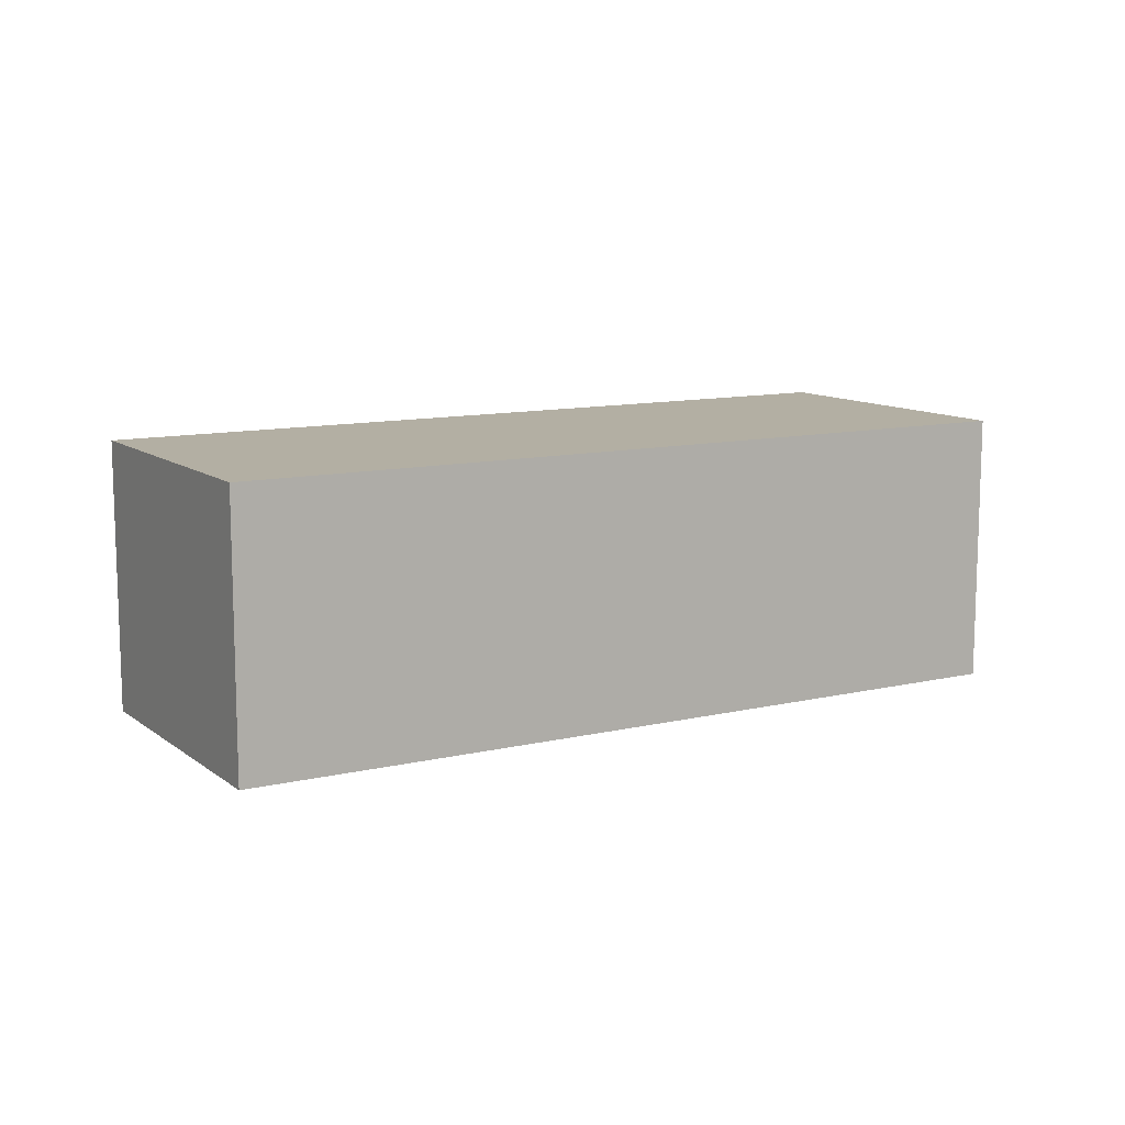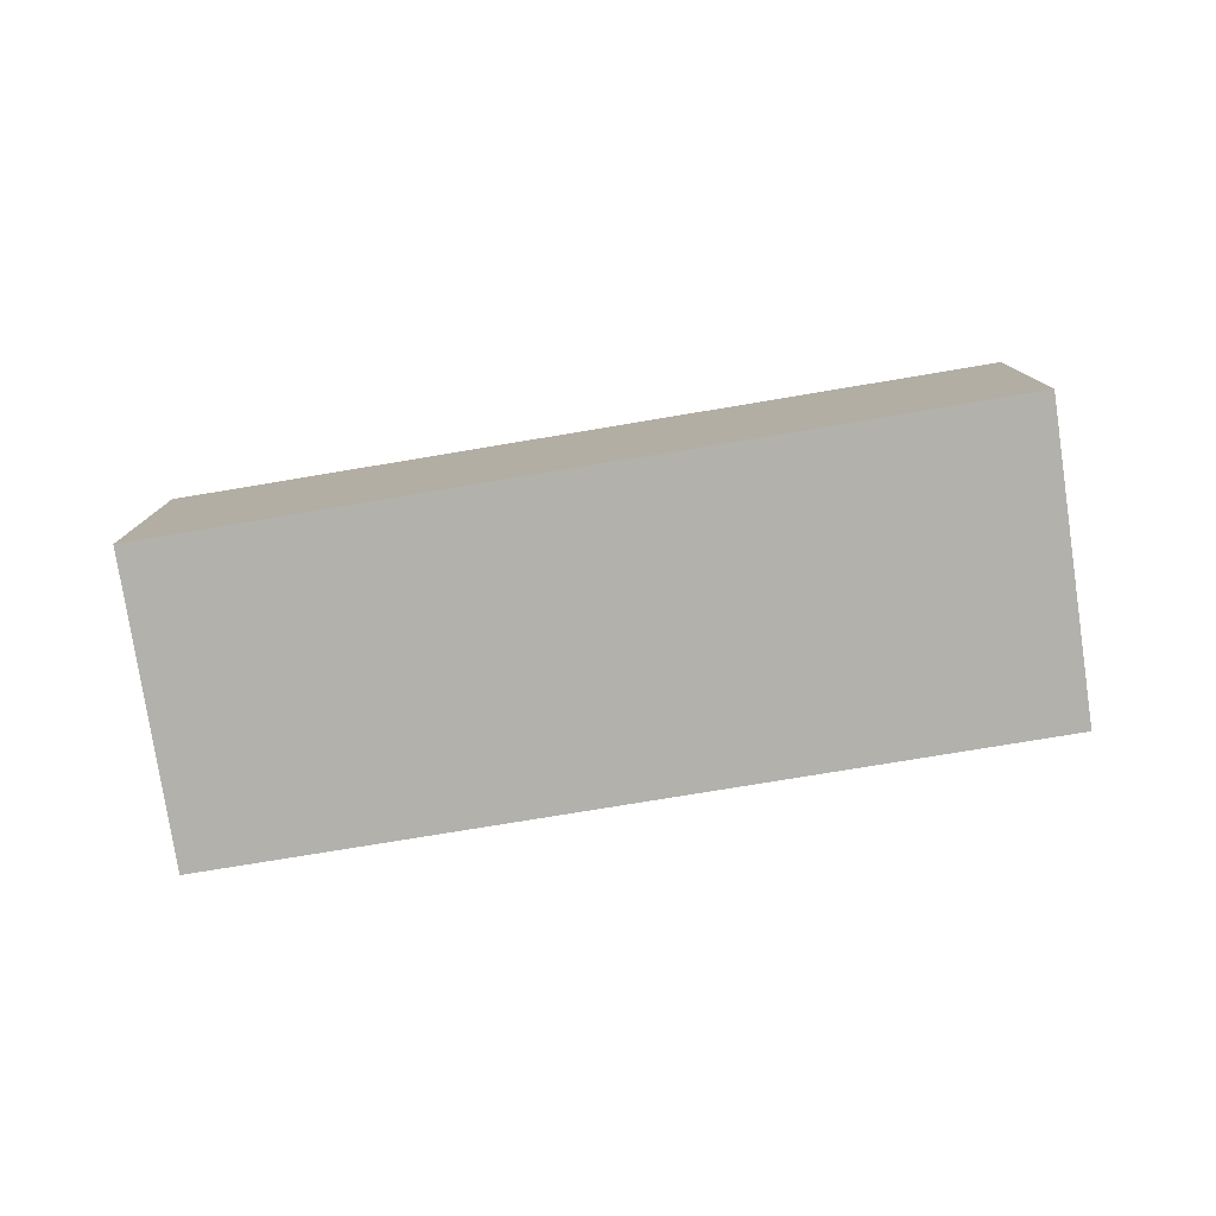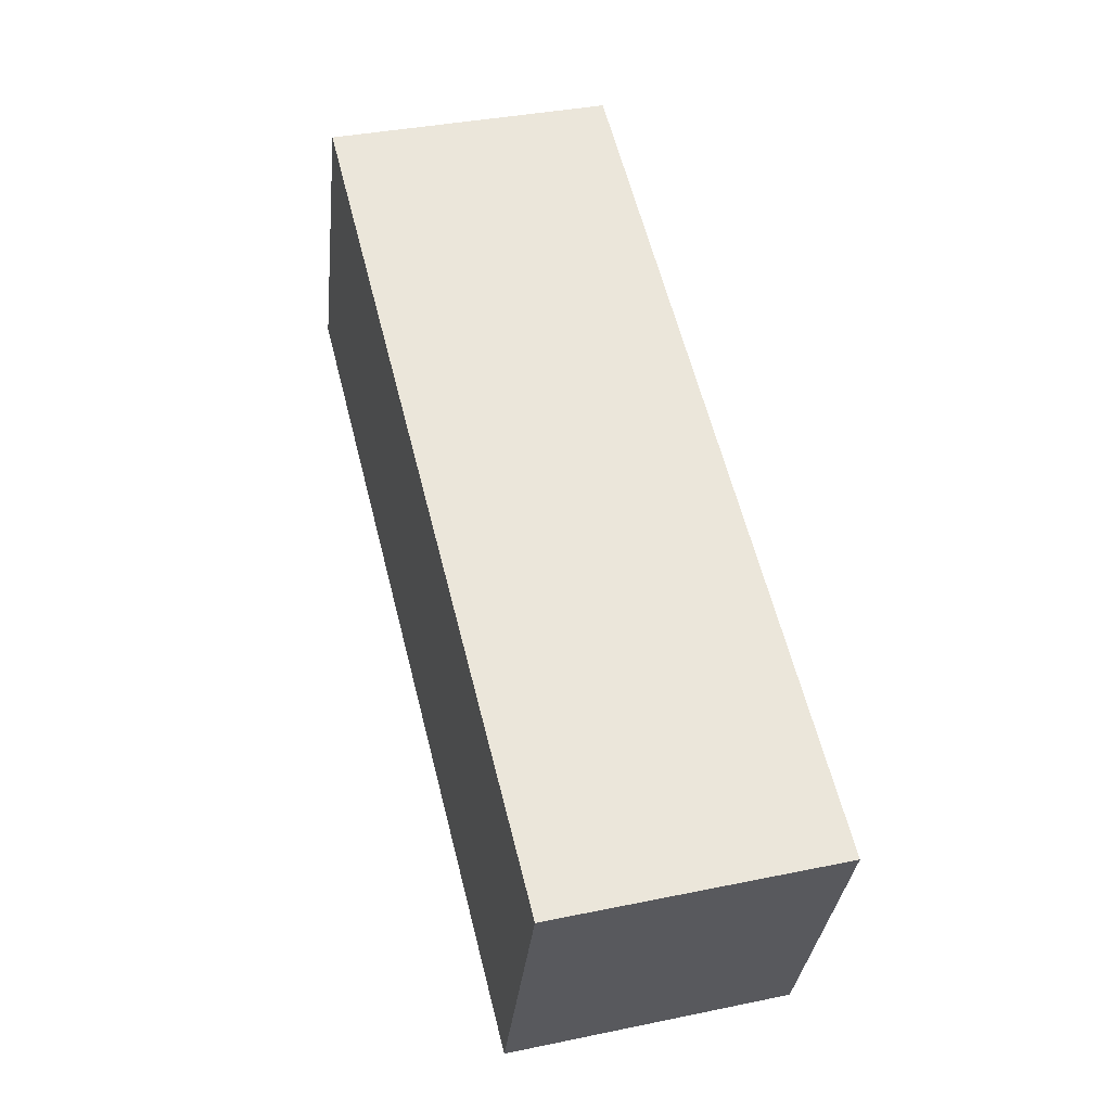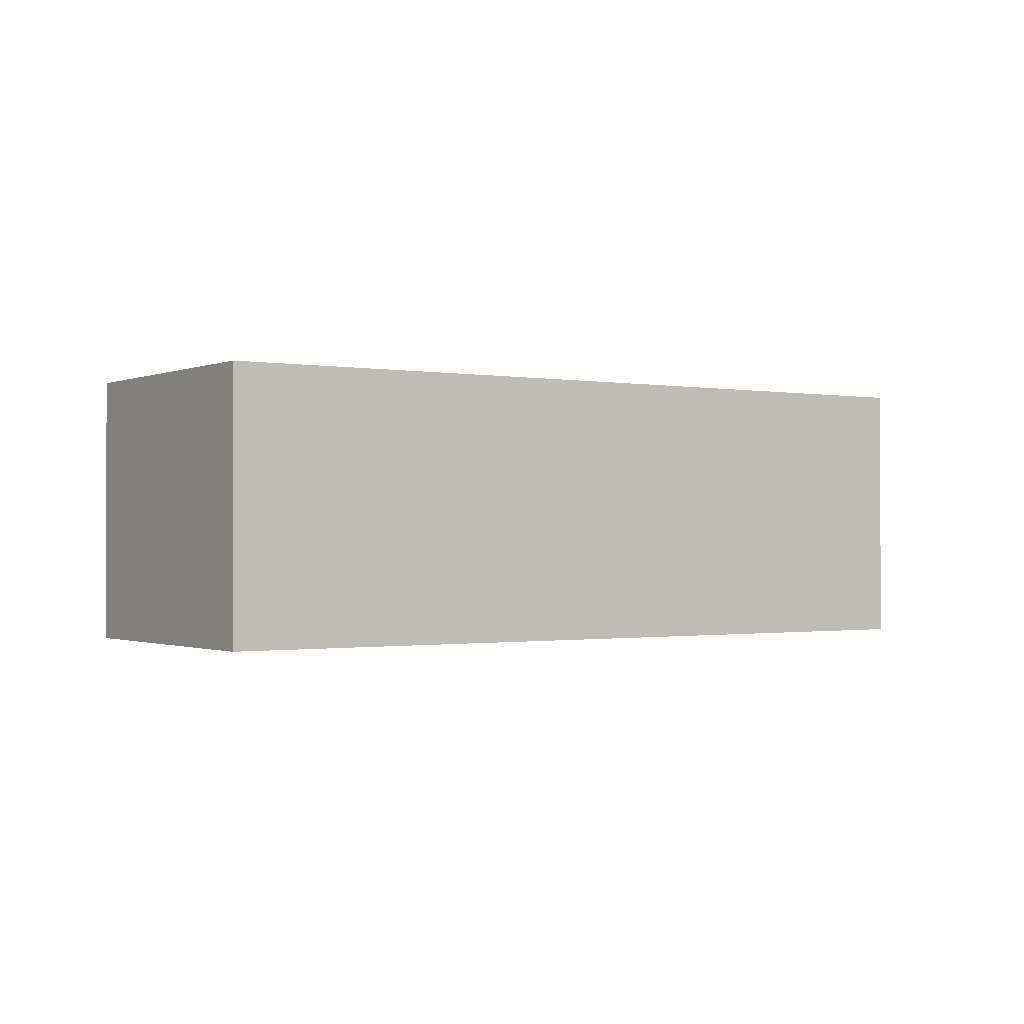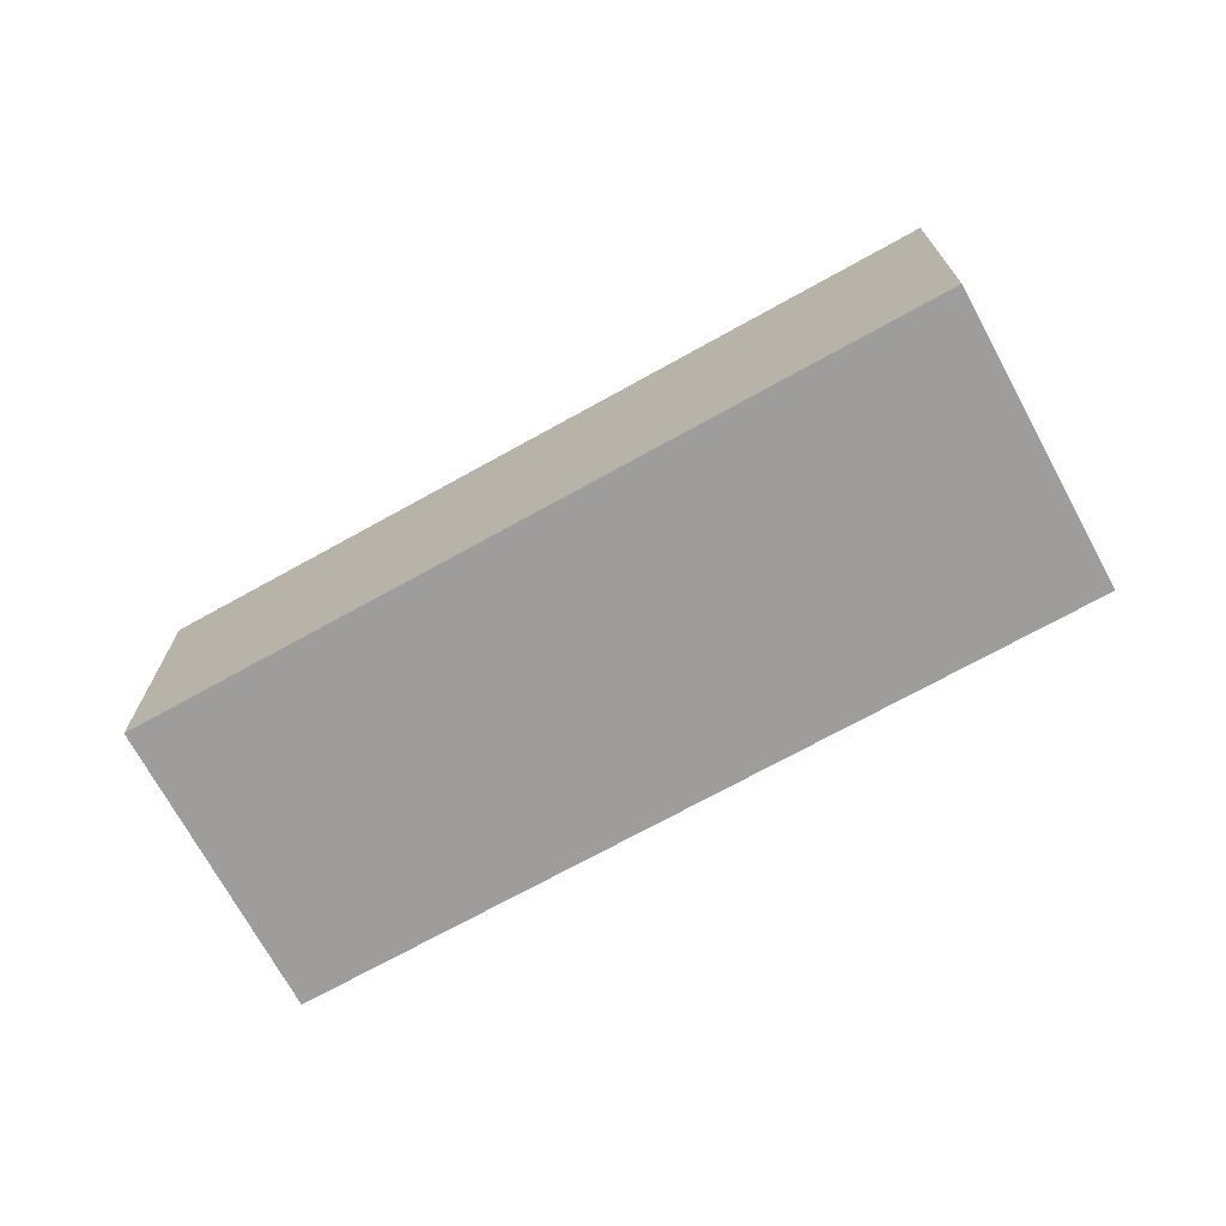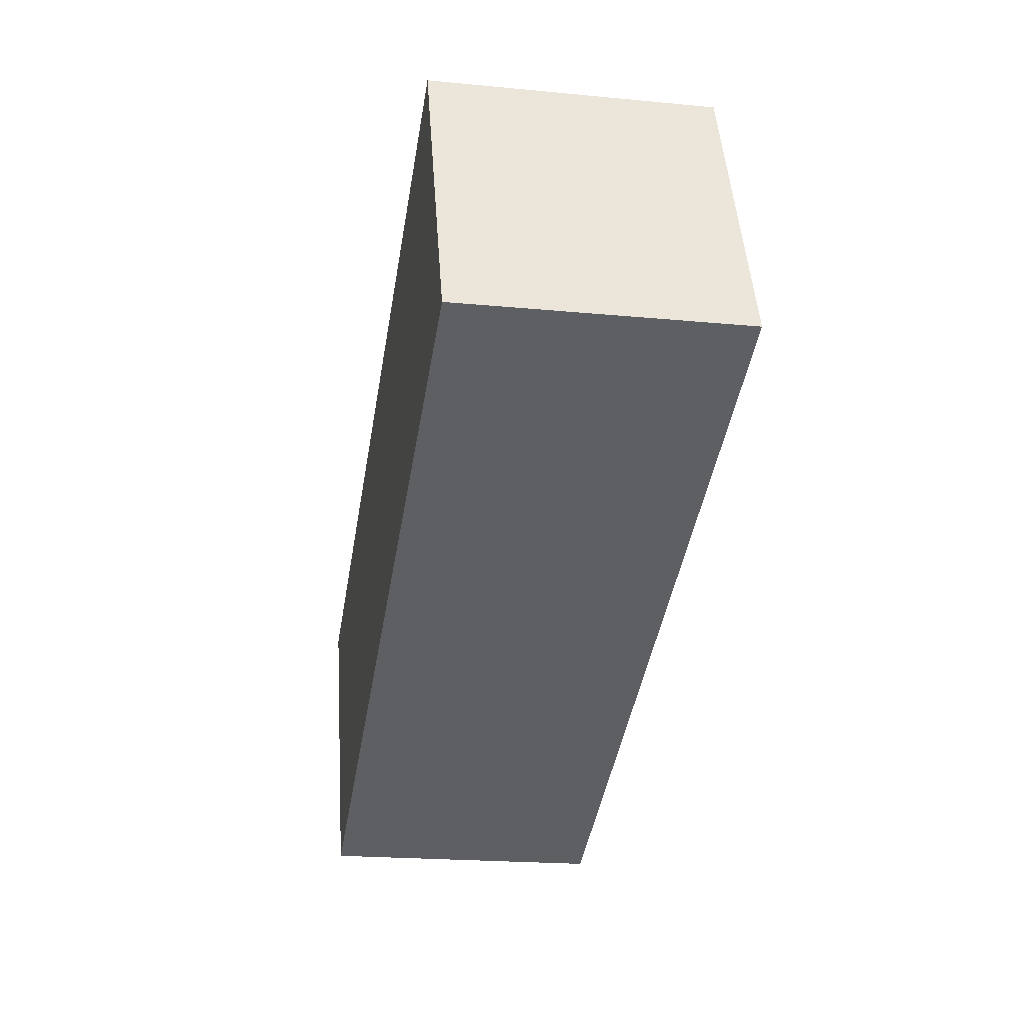
<metadata>
{"format":"obj","ext":"obj","renderer":"f3d","projection":"perspective","resolution":1024,"background":"white","views":[{"elev":11.1,"azim":171.6,"up":"+Y"},{"elev":-78.9,"azim":-149.0,"up":"+Y"},{"elev":36.9,"azim":75.0,"up":"+Z"},{"elev":-0.9,"azim":168.0,"up":"+Y"},{"elev":-70.7,"azim":50.8,"up":"+Y"},{"elev":-20.6,"azim":-99.9,"up":"+Z"}]}
</metadata>
<code>
v  16.01 5.622 -6.33
v  2.46 5.622 5.892
v  18.41 5.622 -0.453
v  0 5.622 3.442e-16
v  18.41 2.774e-17 -0.453
v  16.01 3.876e-16 -6.33
v  0 0 0
v  2.46 -3.608e-16 5.892
g defaultobject
f 1 2 3
f 2 1 4
f 5 1 3
f 1 5 6
f 6 4 1
f 4 6 7
f 7 2 4
f 2 7 8
f 8 3 2
f 3 8 5
f 8 6 5
f 6 8 7

</code>
